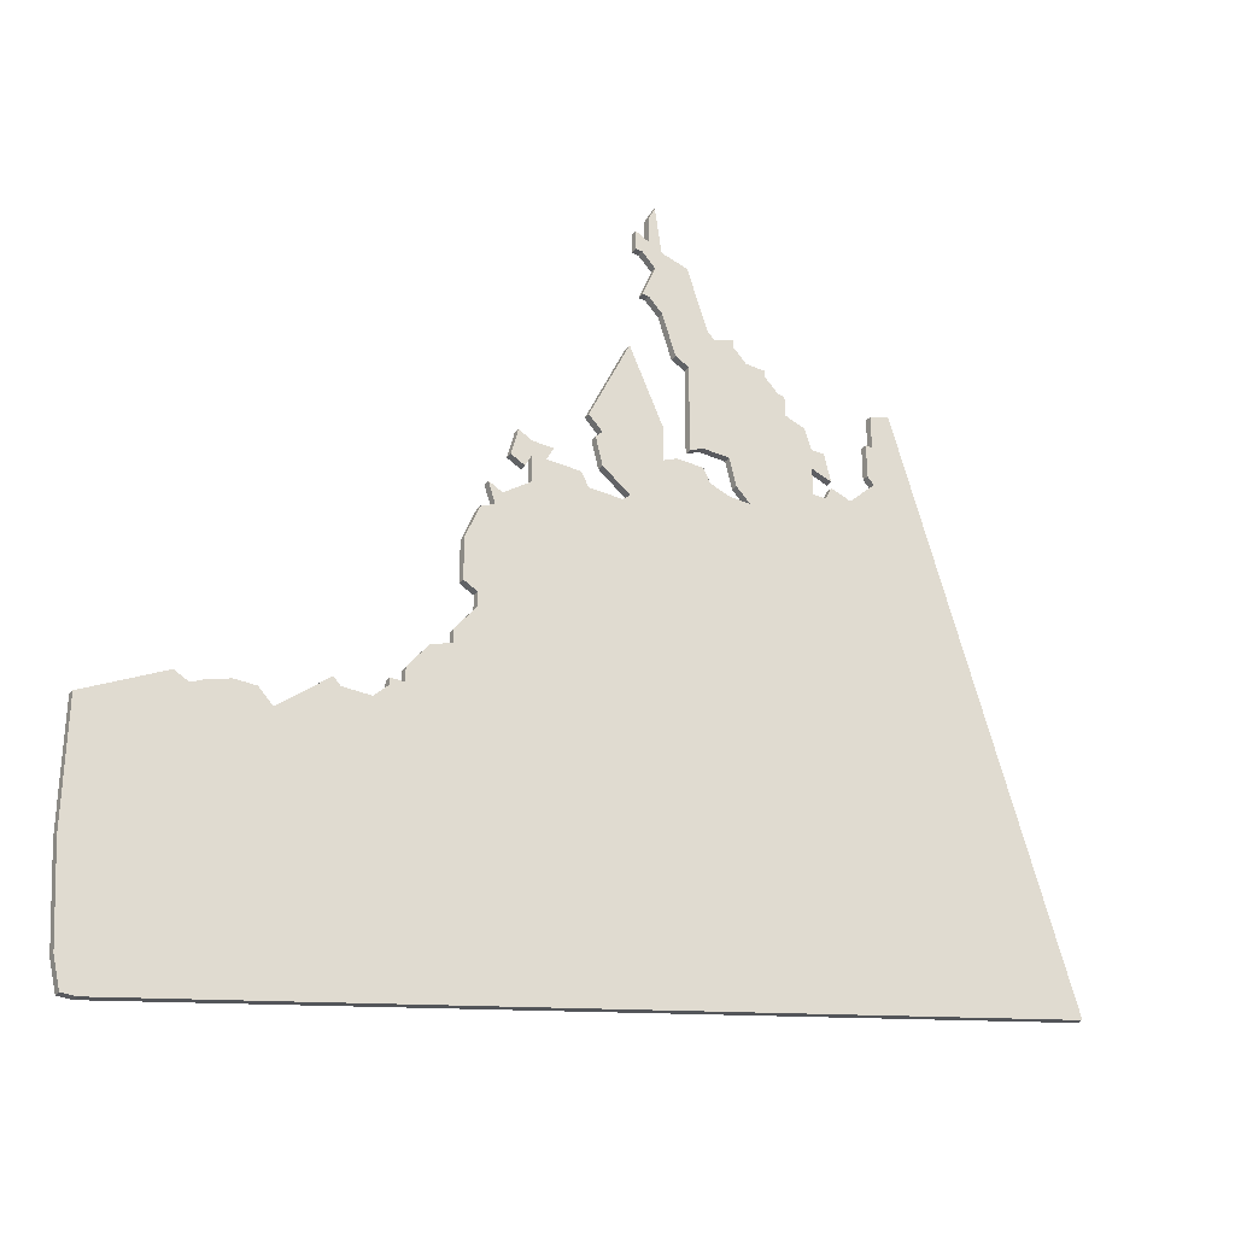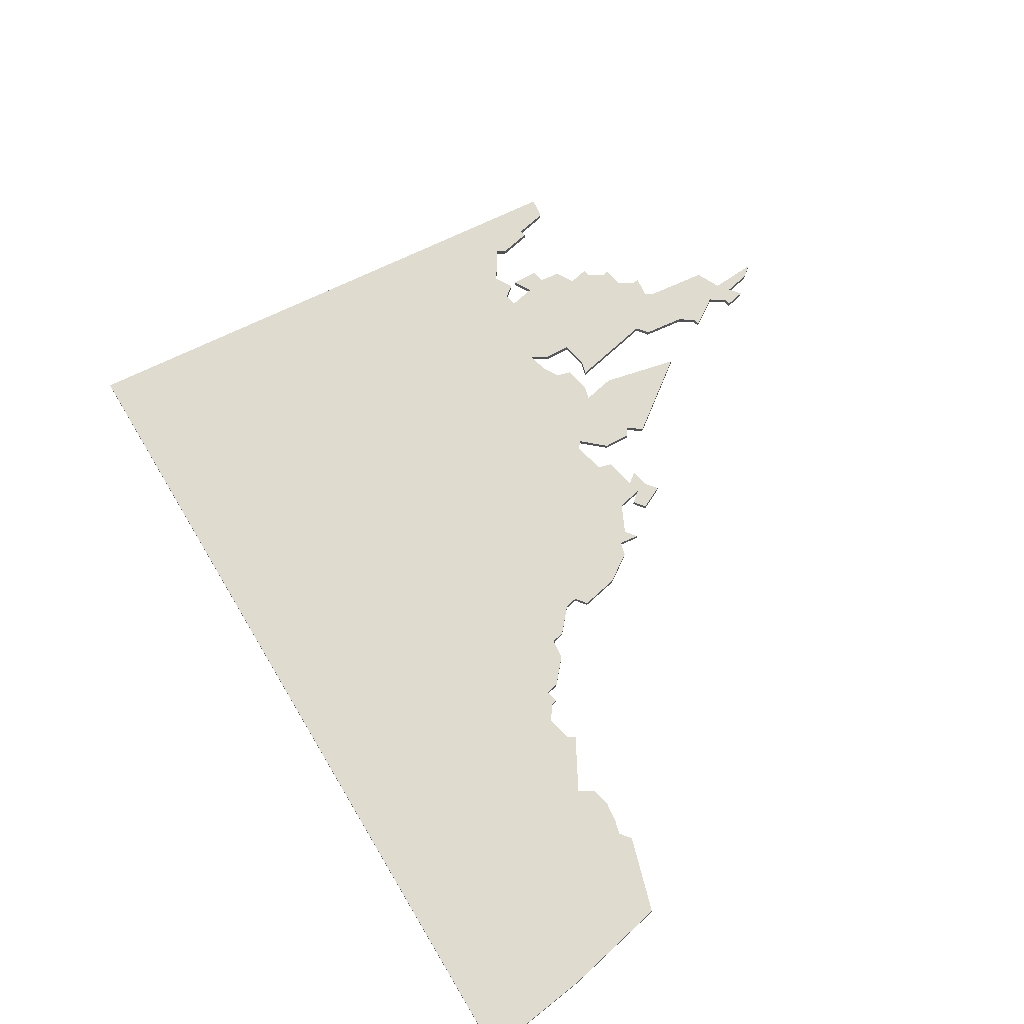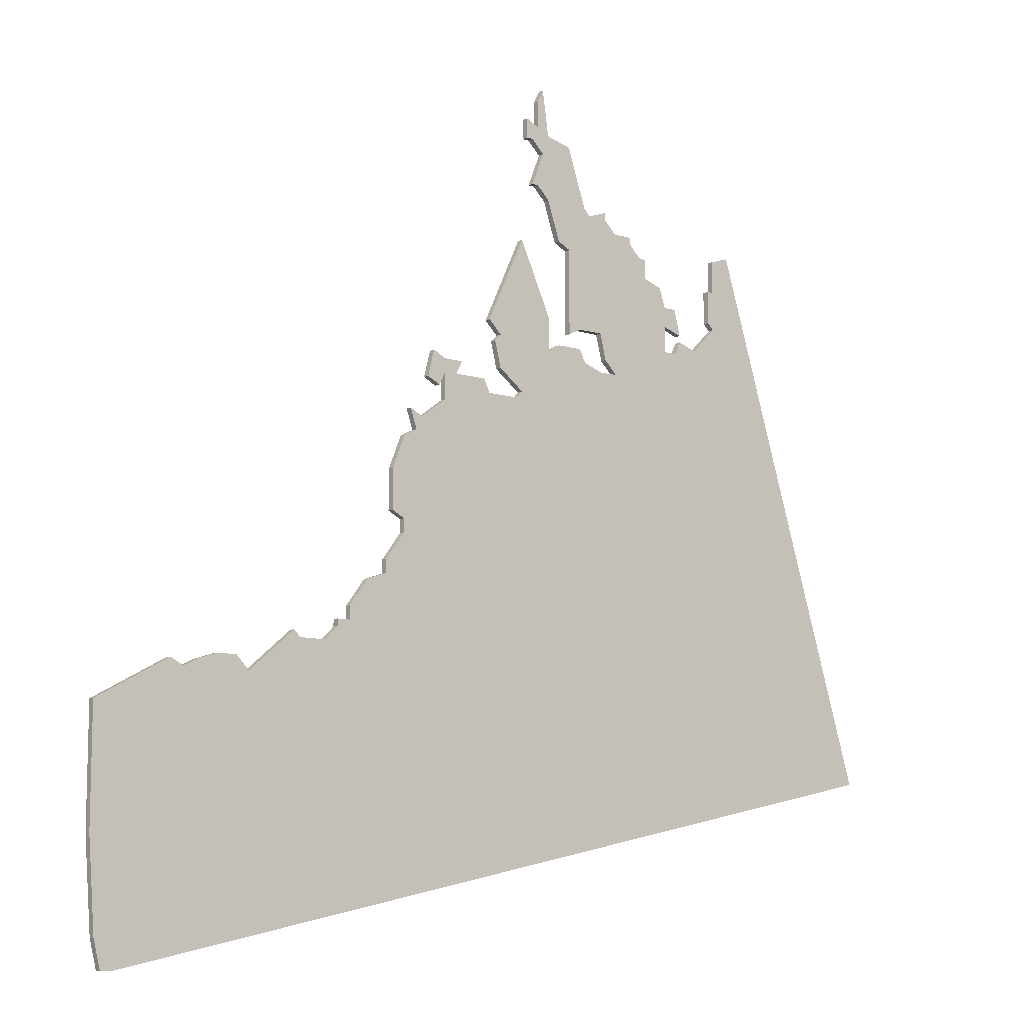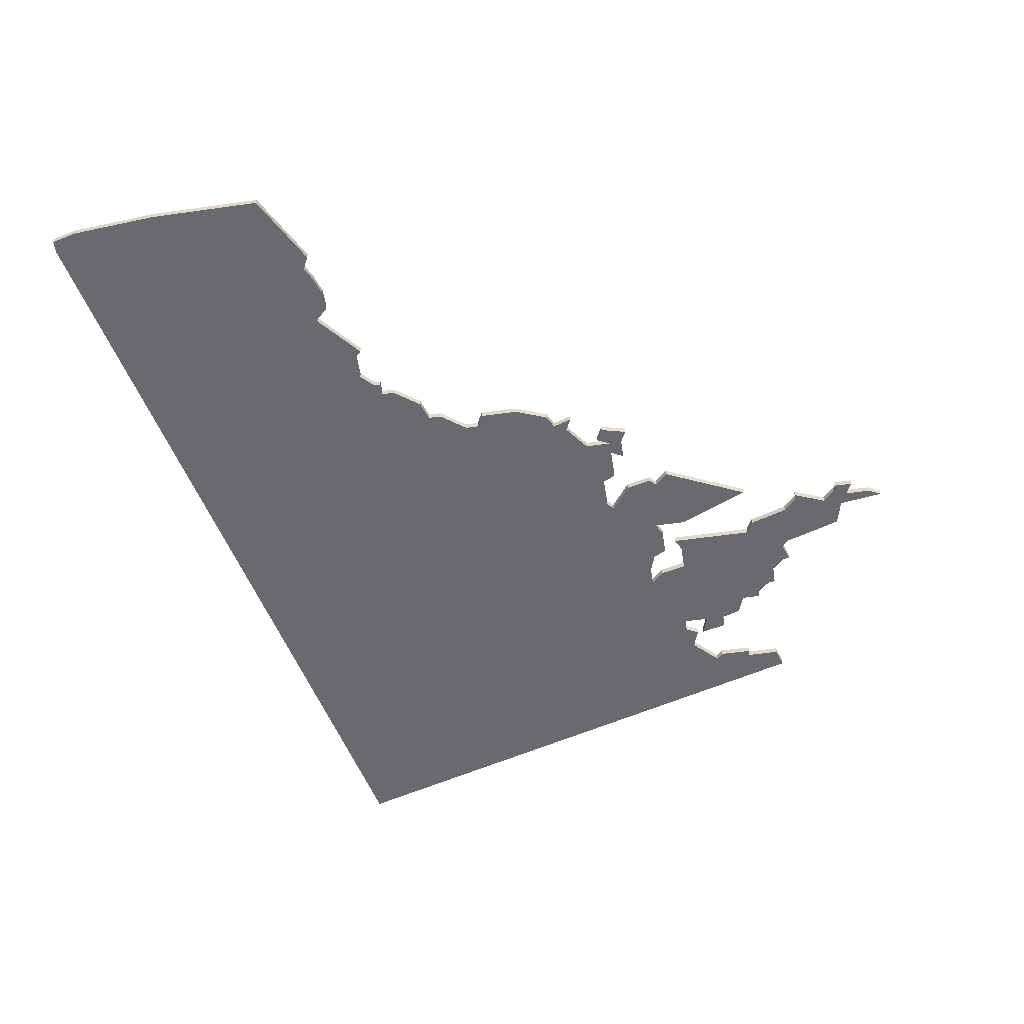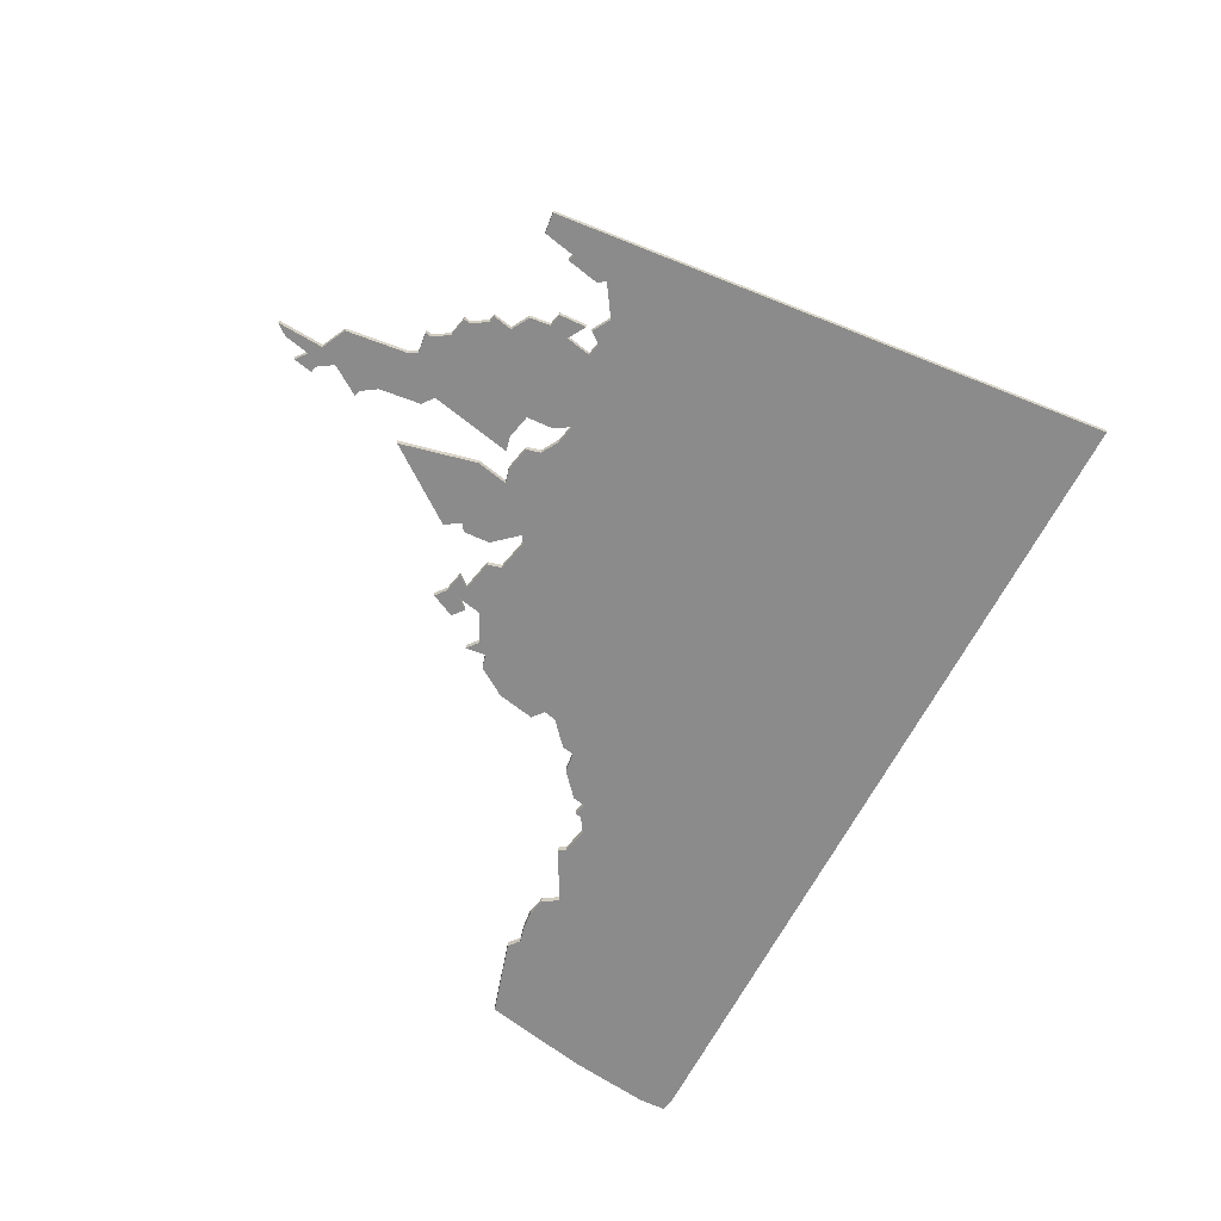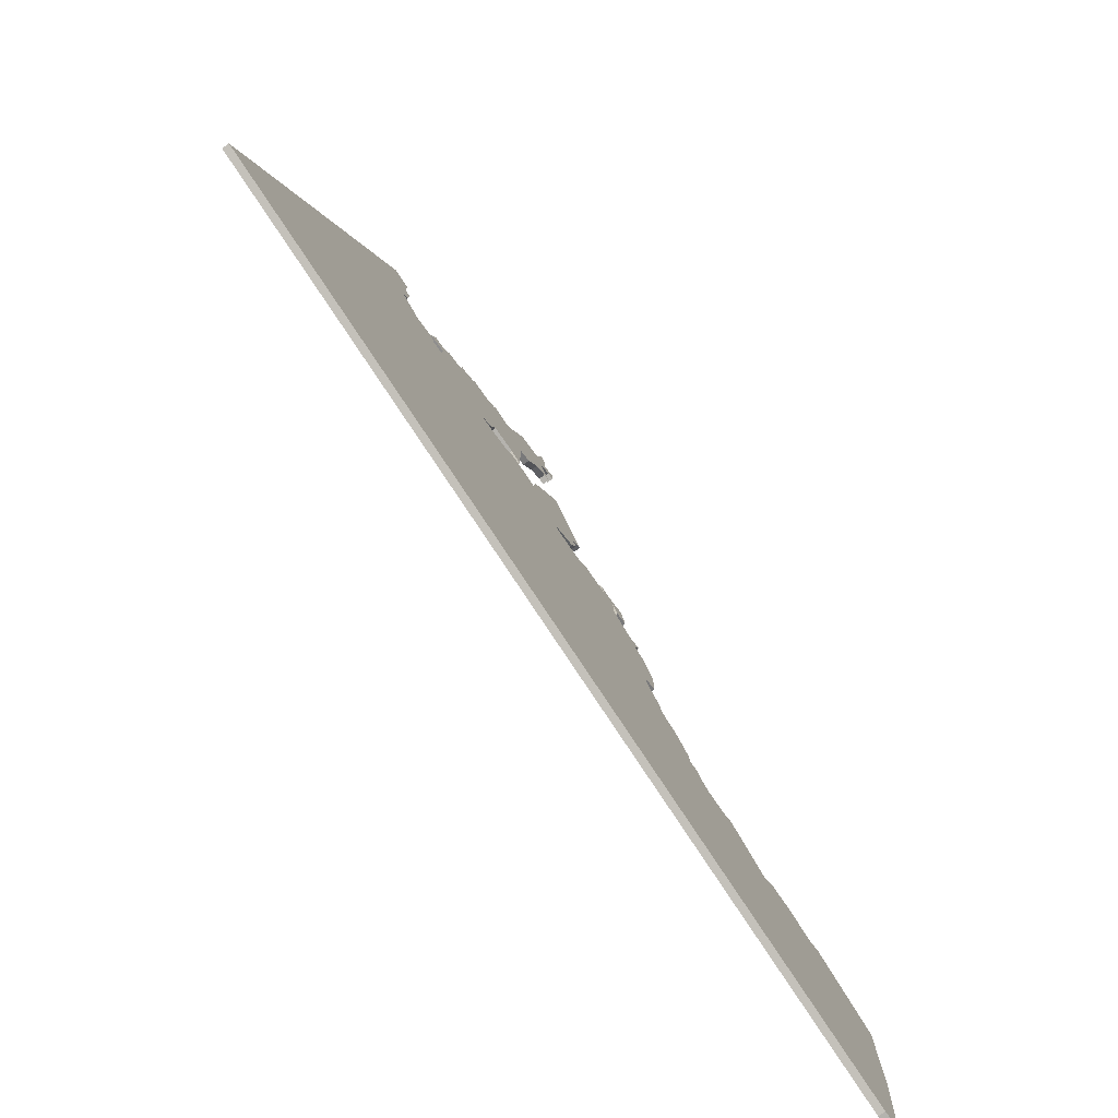
<metadata>
{"format":"obj","ext":"obj","renderer":"f3d","projection":"perspective","resolution":1024,"background":"white","views":[{"elev":-31.5,"azim":148.2,"up":"+Y"},{"elev":70.4,"azim":47.1,"up":"+Z"},{"elev":-9.7,"azim":142.2,"up":"+Y"},{"elev":-53.1,"azim":98.7,"up":"+Z"},{"elev":-63.8,"azim":-129.3,"up":"+Z"},{"elev":-79.9,"azim":-55.0,"up":"+Y"}]}
</metadata>
<code>
v 4918 -1904 0
v 4893 -1986 0
v 5024 -2014 0
v 5026 -2014 0
v 5027 -2010 0
v 5028 -1997 0
v 5028 -1980 0
v 5017 -1974 0
v 5015 -1975 0
v 5013 -1974 0
v 5010 -1973 0
v 5007 -1973 0
v 5005 -1975 0
v 4998 -1969 0
v 4997 -1970 0
v 4993 -1970 0
v 4991 -1968 0
v 4991 -1967 0
v 4989 -1967 0
v 4989 -1965 0
v 4986 -1961 0
v 4983 -1960 0
v 4983 -1958 0
v 4980 -1954 0
v 4980 -1952 0
v 4982 -1951 0
v 4982 -1945 0
v 4980 -1940 0
v 4978 -1939 0
v 4979 -1936 0
v 4977 -1937 0
v 4973 -1934 0
v 4973 -1930 0
v 4974 -1932 0
v 4976 -1931 0
v 4975 -1927 0
v 4973 -1928 0
v 4970 -1928 0
v 4971 -1930 0
v 4966 -1930 0
v 4965 -1932 0
v 4960 -1932 0
v 4959 -1931 0
v 4963 -1928 0
v 4964 -1924 0
v 4963 -1923 0
v 4965 -1921 0
v 4959 -1908 0
v 4954 -1919 0
v 4954 -1924 0
v 4952 -1923 0
v 4948 -1923 0
v 4947 -1925 0
v 4944 -1926 0
v 4941 -1926 0
v 4943 -1924 0
v 4944 -1920 0
v 4948 -1920 0
v 4950 -1921 0
v 4950 -1908 0
v 4952 -1907 0
v 4954 -1901 0
v 4956 -1899 0
v 4957 -1899 0
v 4955 -1894 0
v 4957 -1892 0
v 4958 -1892 0
v 4958 -1889 0
v 4956 -1890 0
v 4956 -1886 0
v 4955 -1884 0
v 4954 -1891 0
v 4950 -1892 0
v 4947 -1901 0
v 4946 -1902 0
v 4943 -1901 0
v 4943 -1902 0
v 4941 -1904 0
v 4938 -1904 0
v 4938 -1905 0
v 4936 -1907 0
v 4935 -1907 0
v 4935 -1910 0
v 4932 -1911 0
v 4931 -1914 0
v 4929 -1914 0
v 4928 -1918 0
v 4931 -1917 0
v 4931 -1921 0
v 4929 -1921 0
v 4928 -1919 0
v 4925 -1920 0
v 4921 -1916 0
v 4922 -1915 0
v 4922 -1910 0
v 4921 -1910 0
v 4921 -1905 0
v 4918 -1904 1
v 4893 -1986 1
v 5024 -2014 1
v 5026 -2014 1
v 5027 -2010 1
v 5028 -1997 1
v 5028 -1980 1
v 5017 -1974 1
v 5015 -1975 1
v 5013 -1974 1
v 5010 -1973 1
v 5007 -1973 1
v 5005 -1975 1
v 4998 -1969 1
v 4997 -1970 1
v 4993 -1970 1
v 4991 -1968 1
v 4991 -1967 1
v 4989 -1967 1
v 4989 -1965 1
v 4986 -1961 1
v 4983 -1960 1
v 4983 -1958 1
v 4980 -1954 1
v 4980 -1952 1
v 4982 -1951 1
v 4982 -1945 1
v 4980 -1940 1
v 4978 -1939 1
v 4979 -1936 1
v 4977 -1937 1
v 4973 -1934 1
v 4973 -1930 1
v 4974 -1932 1
v 4976 -1931 1
v 4975 -1927 1
v 4973 -1928 1
v 4970 -1928 1
v 4971 -1930 1
v 4966 -1930 1
v 4965 -1932 1
v 4960 -1932 1
v 4959 -1931 1
v 4963 -1928 1
v 4964 -1924 1
v 4963 -1923 1
v 4965 -1921 1
v 4959 -1908 1
v 4954 -1919 1
v 4954 -1924 1
v 4952 -1923 1
v 4948 -1923 1
v 4947 -1925 1
v 4944 -1926 1
v 4941 -1926 1
v 4943 -1924 1
v 4944 -1920 1
v 4948 -1920 1
v 4950 -1921 1
v 4950 -1908 1
v 4952 -1907 1
v 4954 -1901 1
v 4956 -1899 1
v 4957 -1899 1
v 4955 -1894 1
v 4957 -1892 1
v 4958 -1892 1
v 4958 -1889 1
v 4956 -1890 1
v 4956 -1886 1
v 4955 -1884 1
v 4954 -1891 1
v 4950 -1892 1
v 4947 -1901 1
v 4946 -1902 1
v 4943 -1901 1
v 4943 -1902 1
v 4941 -1904 1
v 4938 -1904 1
v 4938 -1905 1
v 4936 -1907 1
v 4935 -1907 1
v 4935 -1910 1
v 4932 -1911 1
v 4931 -1914 1
v 4929 -1914 1
v 4928 -1918 1
v 4931 -1917 1
v 4931 -1921 1
v 4929 -1921 1
v 4928 -1919 1
v 4925 -1920 1
v 4921 -1916 1
v 4922 -1915 1
v 4922 -1910 1
v 4921 -1910 1
v 4921 -1905 1
f 2 1 97
f 4 3 2
f 6 5 4
f 8 7 6
f 11 10 9
f 13 12 11
f 15 14 13
f 19 18 17
f 21 20 19
f 24 23 22
f 27 26 25
f 29 28 27
f 31 30 29
f 35 34 33
f 37 36 35
f 39 38 37
f 41 40 39
f 45 44 43
f 48 47 46
f 50 49 48
f 52 51 50
f 57 56 55
f 60 59 58
f 62 61 60
f 65 64 63
f 68 67 66
f 71 70 69
f 74 73 72
f 77 76 75
f 80 79 78
f 83 82 81
f 85 84 83
f 87 86 85
f 92 91 90
f 95 94 93
f 2 97 96
f 6 4 2
f 9 8 6
f 13 11 9
f 16 15 13
f 19 17 16
f 22 21 19
f 29 27 25
f 32 31 29
f 37 35 33
f 46 45 43
f 50 48 46
f 53 52 50
f 60 58 57
f 65 63 62
f 68 66 65
f 72 71 69
f 78 77 75
f 81 80 78
f 87 85 83
f 96 95 93
f 9 6 2
f 29 25 24
f 39 37 33
f 50 46 43
f 54 53 50
f 65 62 60
f 69 68 65
f 74 72 69
f 81 78 75
f 88 87 83
f 2 96 93
f 13 9 2
f 32 29 24
f 39 33 32
f 54 50 43
f 65 60 57
f 74 69 65
f 83 81 75
f 89 88 83
f 2 93 92
f 16 13 2
f 39 32 24
f 54 43 42
f 65 57 55
f 75 74 65
f 89 83 75
f 2 92 90
f 19 16 2
f 41 39 24
f 55 54 42
f 75 65 55
f 2 90 89
f 22 19 2
f 41 24 22
f 89 75 55
f 22 2 89
f 42 41 22
f 22 89 55
f 55 42 22
f 194 98 99
f 99 100 101
f 101 102 103
f 103 104 105
f 106 107 108
f 108 109 110
f 110 111 112
f 114 115 116
f 116 117 118
f 119 120 121
f 122 123 124
f 124 125 126
f 126 127 128
f 130 131 132
f 132 133 134
f 134 135 136
f 136 137 138
f 140 141 142
f 143 144 145
f 145 146 147
f 147 148 149
f 152 153 154
f 155 156 157
f 157 158 159
f 160 161 162
f 163 164 165
f 166 167 168
f 169 170 171
f 172 173 174
f 175 176 177
f 178 179 180
f 180 181 182
f 182 183 184
f 187 188 189
f 190 191 192
f 193 194 99
f 99 101 103
f 103 105 106
f 106 108 110
f 110 112 113
f 113 114 116
f 116 118 119
f 122 124 126
f 126 128 129
f 130 132 134
f 140 142 143
f 143 145 147
f 147 149 150
f 154 155 157
f 159 160 162
f 162 163 165
f 166 168 169
f 172 174 175
f 175 177 178
f 180 182 184
f 190 192 193
f 99 103 106
f 121 122 126
f 130 134 136
f 140 143 147
f 147 150 151
f 157 159 162
f 162 165 166
f 166 169 171
f 172 175 178
f 180 184 185
f 190 193 99
f 99 106 110
f 121 126 129
f 129 130 136
f 140 147 151
f 154 157 162
f 162 166 171
f 172 178 180
f 180 185 186
f 189 190 99
f 99 110 113
f 121 129 136
f 139 140 151
f 152 154 162
f 162 171 172
f 172 180 186
f 187 189 99
f 99 113 116
f 121 136 138
f 139 151 152
f 152 162 172
f 186 187 99
f 99 116 119
f 119 121 138
f 152 172 186
f 186 99 119
f 119 138 139
f 152 186 119
f 119 139 152
f 99 98 2
f 2 98 1
f 100 99 3
f 3 99 2
f 101 100 4
f 4 100 3
f 102 101 5
f 5 101 4
f 103 102 6
f 6 102 5
f 104 103 7
f 7 103 6
f 105 104 8
f 8 104 7
f 106 105 9
f 9 105 8
f 107 106 10
f 10 106 9
f 108 107 11
f 11 107 10
f 109 108 12
f 12 108 11
f 110 109 13
f 13 109 12
f 111 110 14
f 14 110 13
f 112 111 15
f 15 111 14
f 113 112 16
f 16 112 15
f 114 113 17
f 17 113 16
f 115 114 18
f 18 114 17
f 116 115 19
f 19 115 18
f 117 116 20
f 20 116 19
f 118 117 21
f 21 117 20
f 119 118 22
f 22 118 21
f 120 119 23
f 23 119 22
f 121 120 24
f 24 120 23
f 122 121 25
f 25 121 24
f 123 122 26
f 26 122 25
f 124 123 27
f 27 123 26
f 125 124 28
f 28 124 27
f 126 125 29
f 29 125 28
f 127 126 30
f 30 126 29
f 128 127 31
f 31 127 30
f 129 128 32
f 32 128 31
f 130 129 33
f 33 129 32
f 131 130 34
f 34 130 33
f 132 131 35
f 35 131 34
f 133 132 36
f 36 132 35
f 134 133 37
f 37 133 36
f 135 134 38
f 38 134 37
f 136 135 39
f 39 135 38
f 137 136 40
f 40 136 39
f 138 137 41
f 41 137 40
f 139 138 42
f 42 138 41
f 140 139 43
f 43 139 42
f 141 140 44
f 44 140 43
f 142 141 45
f 45 141 44
f 143 142 46
f 46 142 45
f 144 143 47
f 47 143 46
f 145 144 48
f 48 144 47
f 146 145 49
f 49 145 48
f 147 146 50
f 50 146 49
f 148 147 51
f 51 147 50
f 149 148 52
f 52 148 51
f 150 149 53
f 53 149 52
f 151 150 54
f 54 150 53
f 152 151 55
f 55 151 54
f 153 152 56
f 56 152 55
f 154 153 57
f 57 153 56
f 155 154 58
f 58 154 57
f 156 155 59
f 59 155 58
f 157 156 60
f 60 156 59
f 158 157 61
f 61 157 60
f 159 158 62
f 62 158 61
f 160 159 63
f 63 159 62
f 161 160 64
f 64 160 63
f 162 161 65
f 65 161 64
f 163 162 66
f 66 162 65
f 164 163 67
f 67 163 66
f 165 164 68
f 68 164 67
f 166 165 69
f 69 165 68
f 167 166 70
f 70 166 69
f 168 167 71
f 71 167 70
f 169 168 72
f 72 168 71
f 170 169 73
f 73 169 72
f 171 170 74
f 74 170 73
f 172 171 75
f 75 171 74
f 173 172 76
f 76 172 75
f 174 173 77
f 77 173 76
f 175 174 78
f 78 174 77
f 176 175 79
f 79 175 78
f 177 176 80
f 80 176 79
f 178 177 81
f 81 177 80
f 179 178 82
f 82 178 81
f 180 179 83
f 83 179 82
f 181 180 84
f 84 180 83
f 182 181 85
f 85 181 84
f 183 182 86
f 86 182 85
f 184 183 87
f 87 183 86
f 185 184 88
f 88 184 87
f 186 185 89
f 89 185 88
f 187 186 90
f 90 186 89
f 188 187 91
f 91 187 90
f 189 188 92
f 92 188 91
f 190 189 93
f 93 189 92
f 191 190 94
f 94 190 93
f 192 191 95
f 95 191 94
f 193 192 96
f 96 192 95
f 98 194 1
f 1 194 97
f 194 193 97
f 97 193 96

</code>
